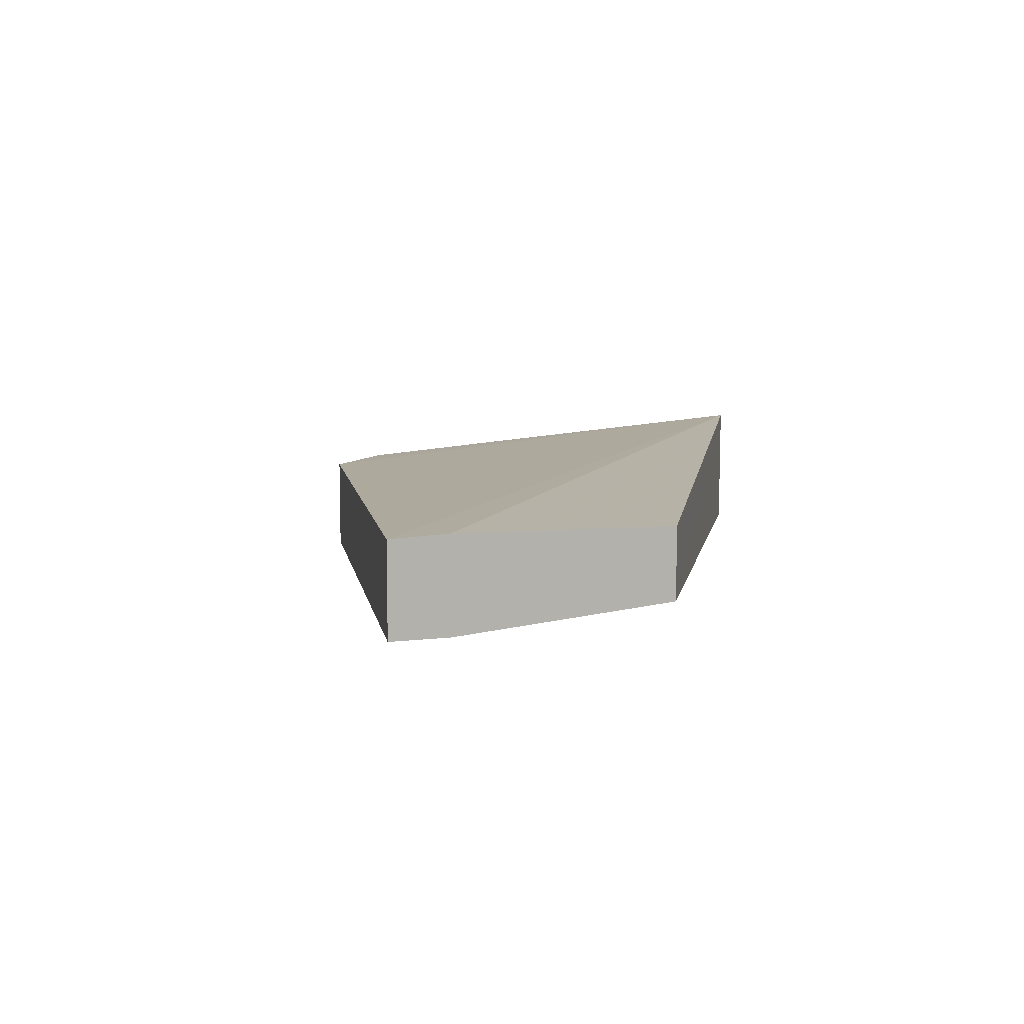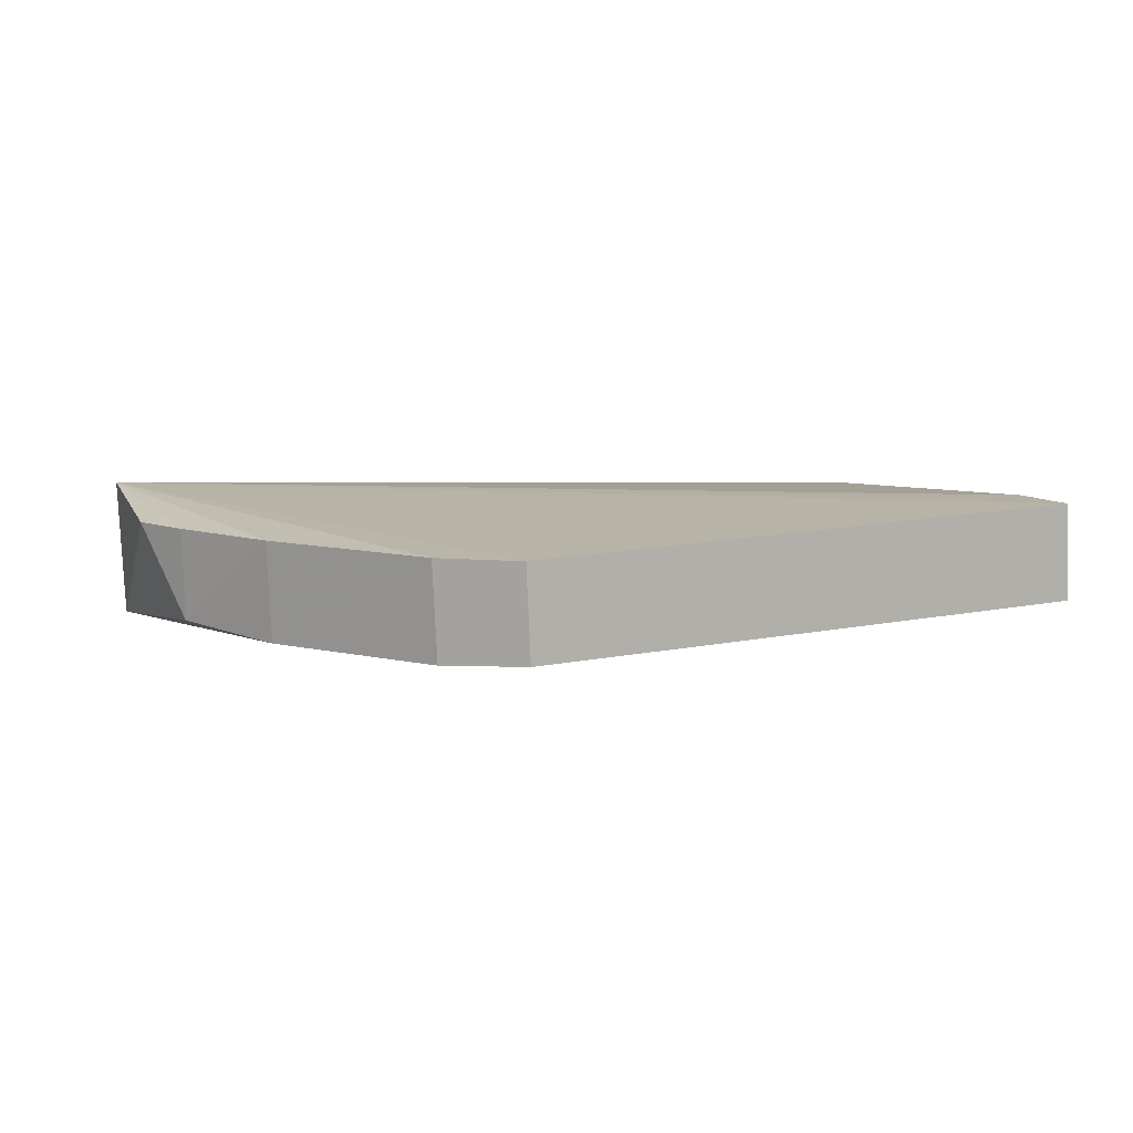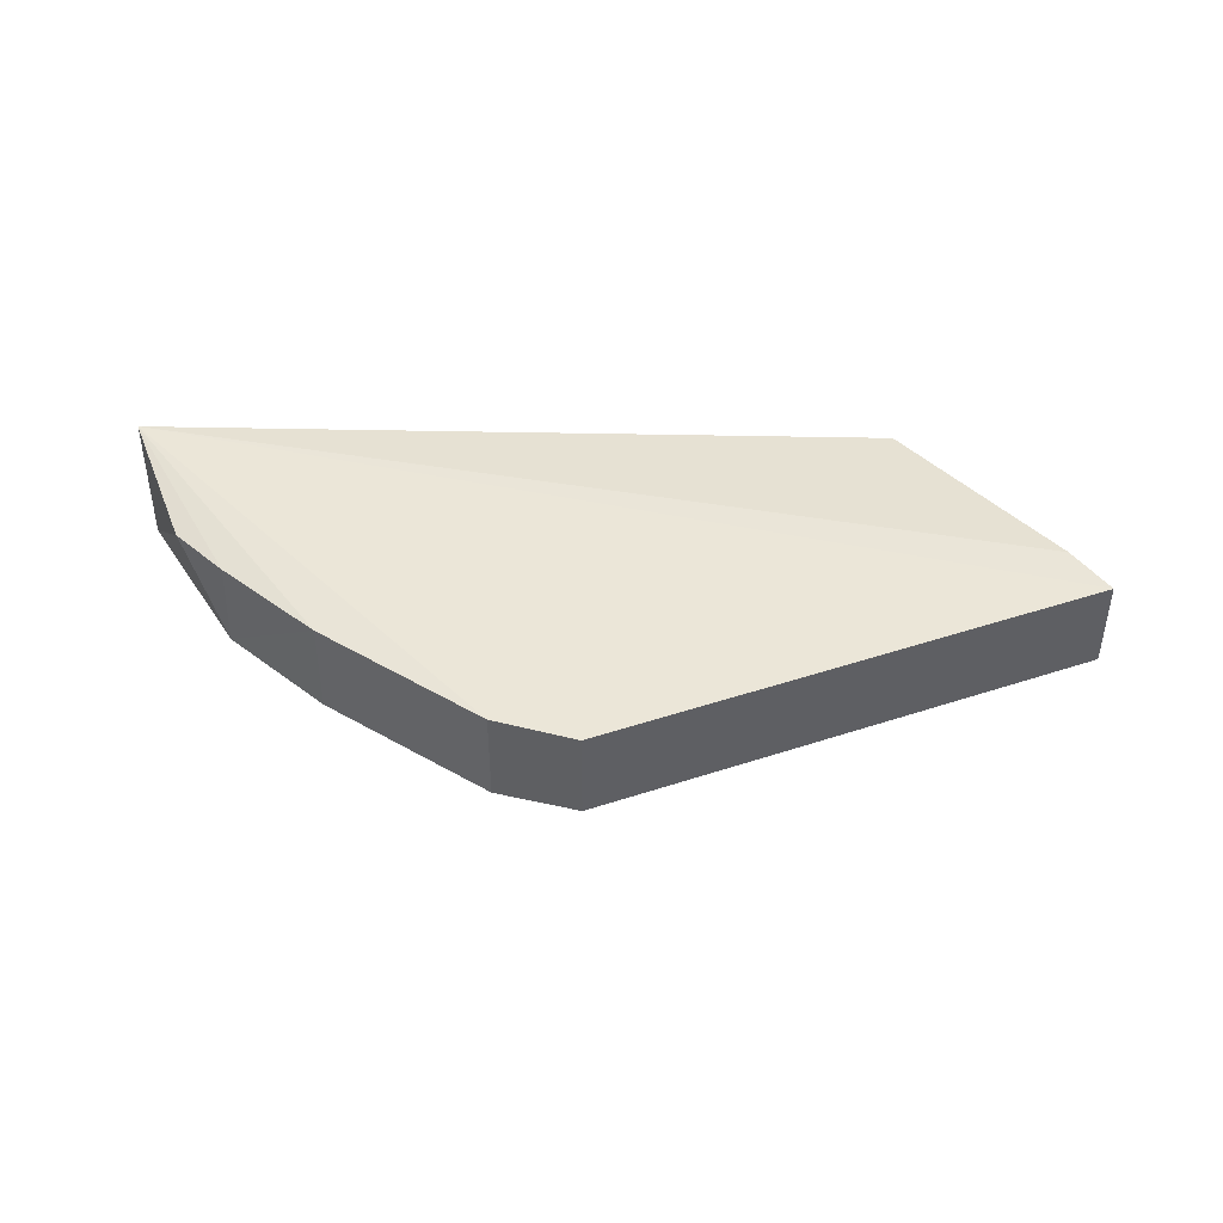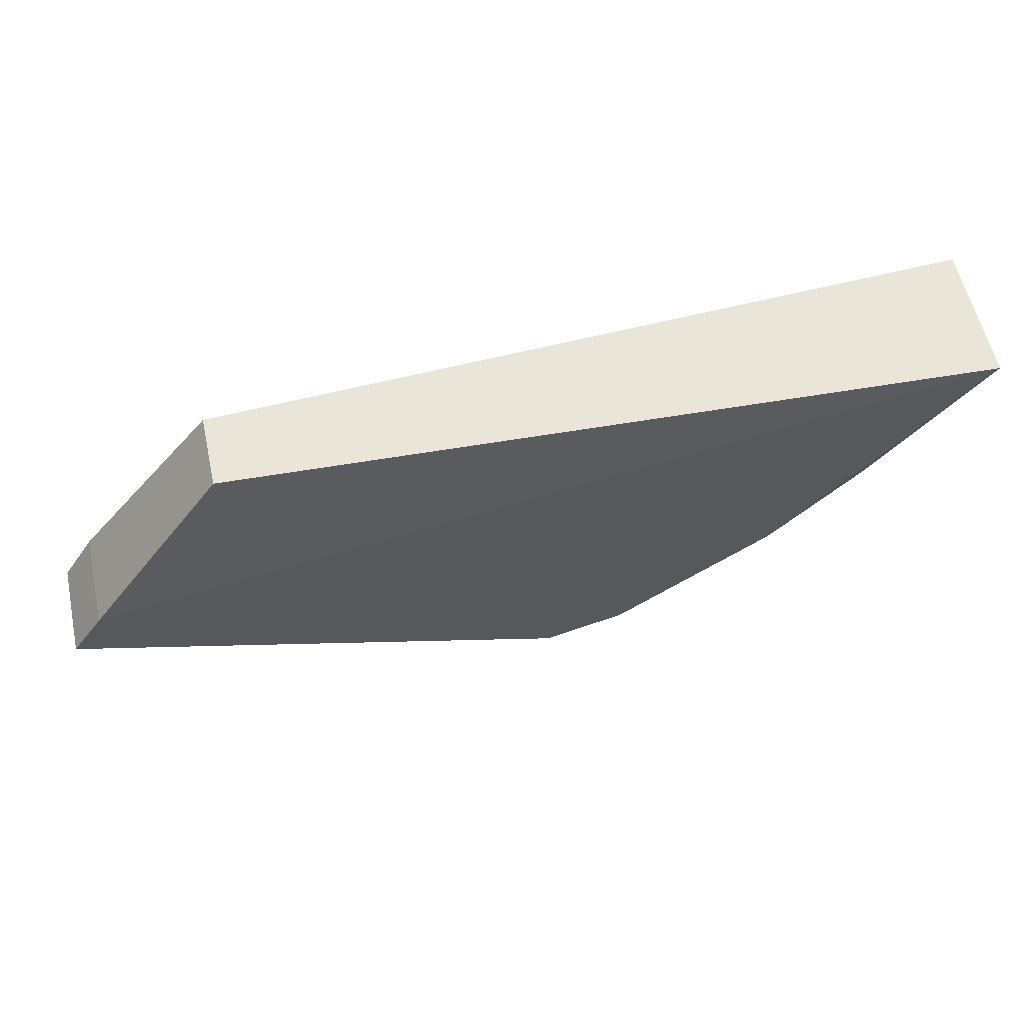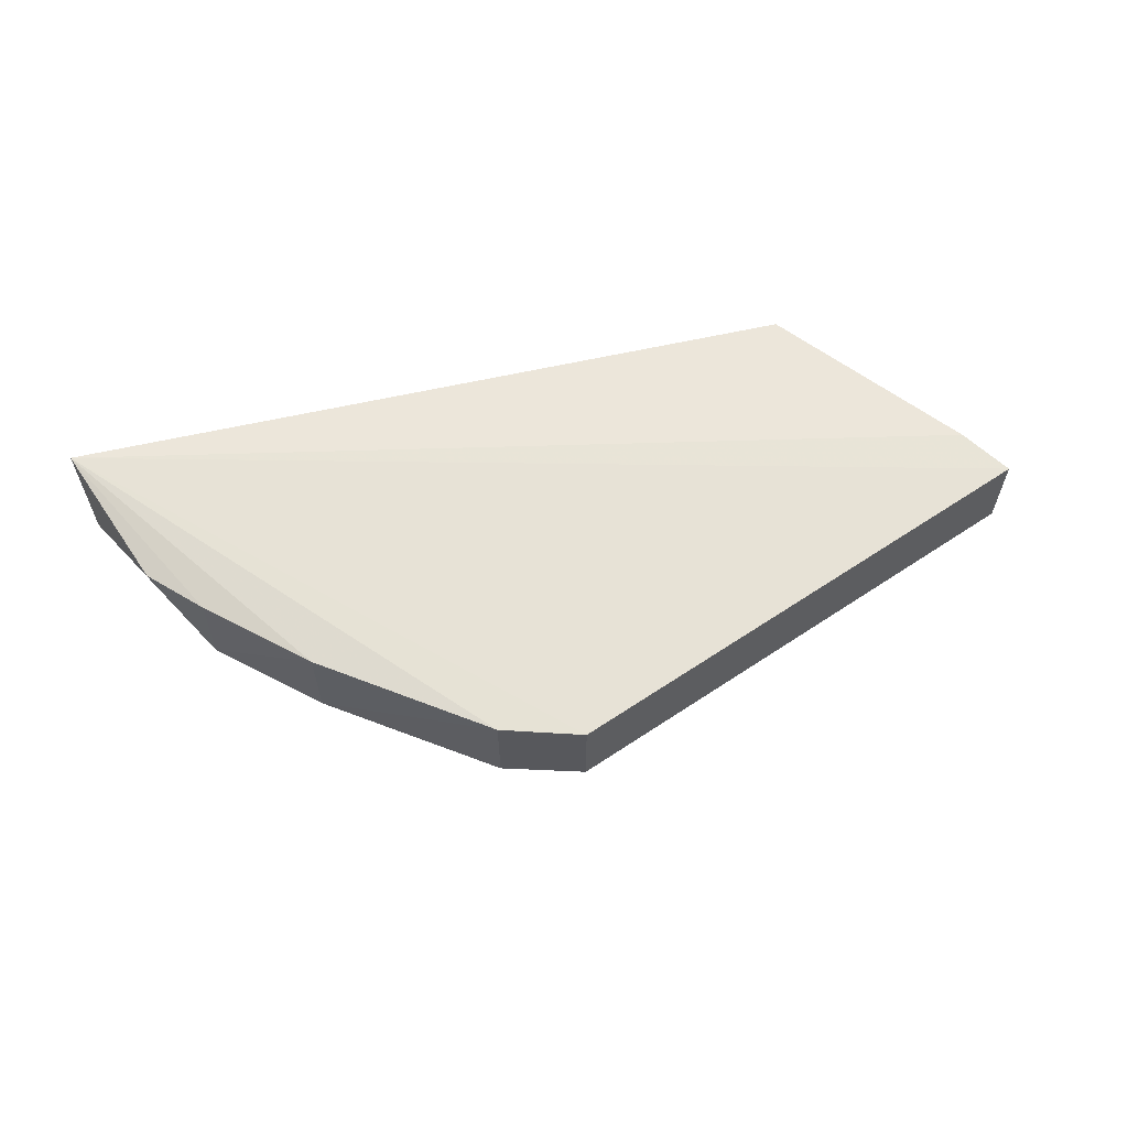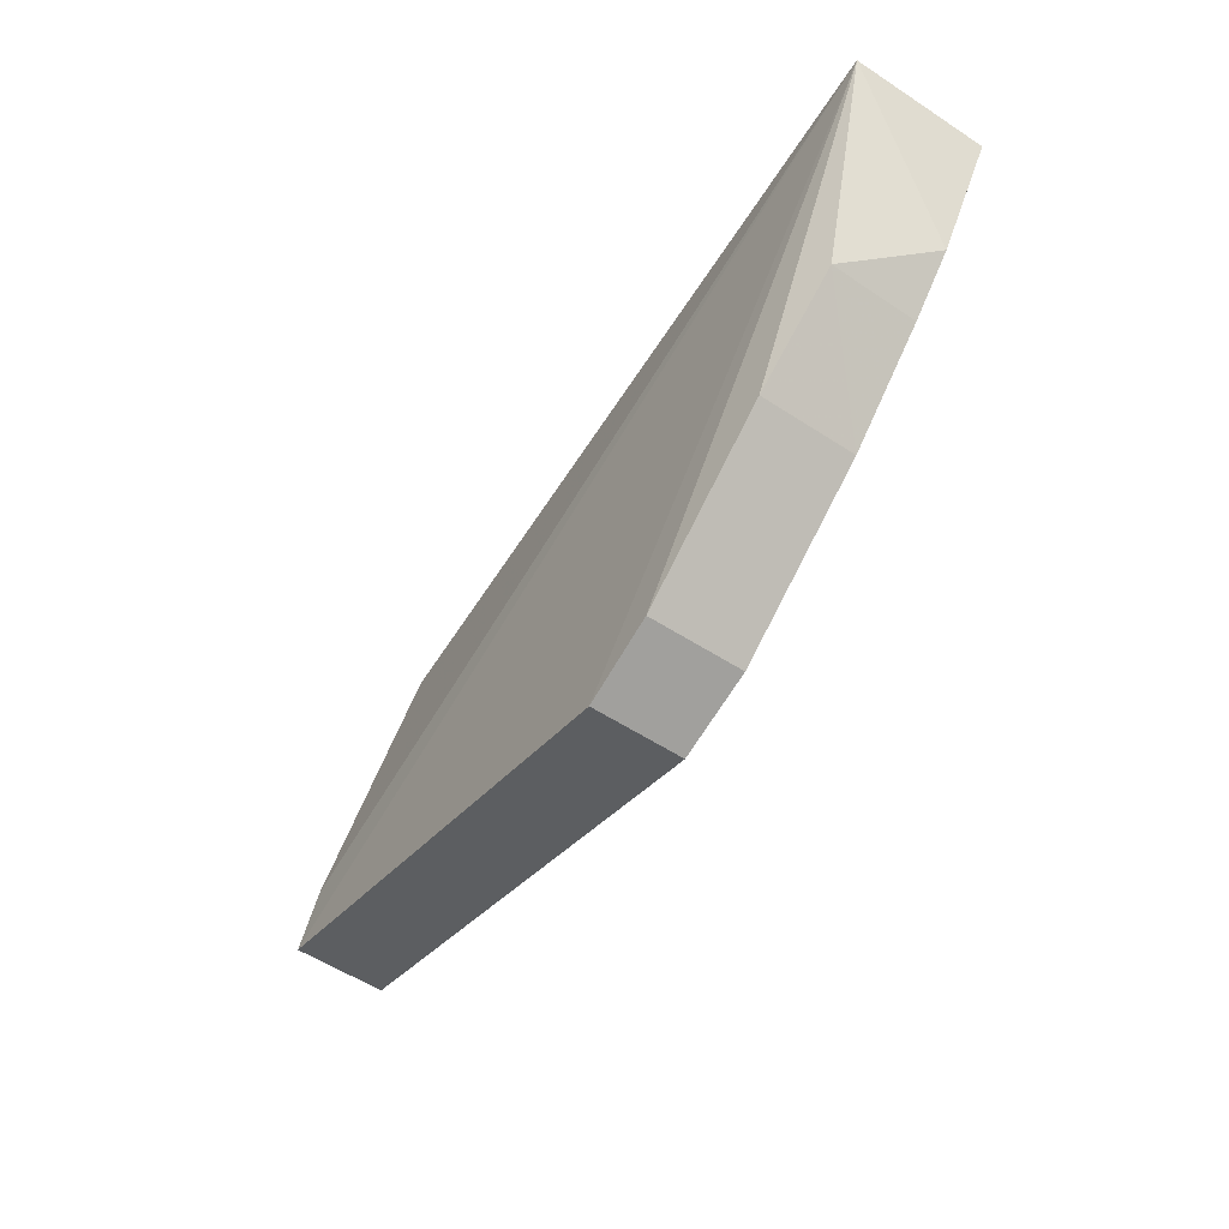
<metadata>
{"format":"obj","ext":"obj","renderer":"f3d","projection":"perspective","resolution":1024,"background":"white","views":[{"elev":8.8,"azim":-80.3,"up":"+Y"},{"elev":-79.2,"azim":-177.6,"up":"+Z"},{"elev":43.3,"azim":178.3,"up":"+Y"},{"elev":58.3,"azim":-12.4,"up":"+Z"},{"elev":61.4,"azim":165.4,"up":"+Y"},{"elev":-56.6,"azim":55.8,"up":"+Z"}]}
</metadata>
<code>
v 0.1439 -0.01068 -0.1611
v 0.1438 0.01068 -0.161
v 0.02568 -0.005711 -0.1612
v 0.003536 0.007382 -0.1909
v 0.07619 0.007171 -0.2266
v 0.02568 0.005712 -0.1612
v 0.1284 -0.006207 -0.1916
v -0.001573 0.007171 -0.1988
v 0.003489 -0.007381 -0.1909
v 0.1137 0.007597 -0.2045
v 0.1357 0.007597 -0.1834
v 0.07619 -0.007171 -0.2266
v 0.08892 0.0074 -0.2225
v 0.1281 0.007597 -0.1912
v -0.001573 -0.007171 -0.1988
v 0.1137 -0.00742 -0.2046
v 0.08888 -0.007399 -0.2226
f 1 2 3
f 6 3 2
f 6 2 4
f 8 4 2
f 8 2 5
f 9 6 4
f 9 3 6
f 9 4 8
f 9 1 3
f 11 2 1
f 11 1 7
f 12 8 5
f 13 5 2
f 13 2 10
f 14 10 2
f 14 2 11
f 14 11 7
f 14 7 10
f 15 9 8
f 15 8 12
f 15 12 1
f 15 1 9
f 16 7 1
f 16 13 10
f 16 10 7
f 17 16 1
f 17 1 12
f 17 13 16
f 17 12 5
f 17 5 13

</code>
